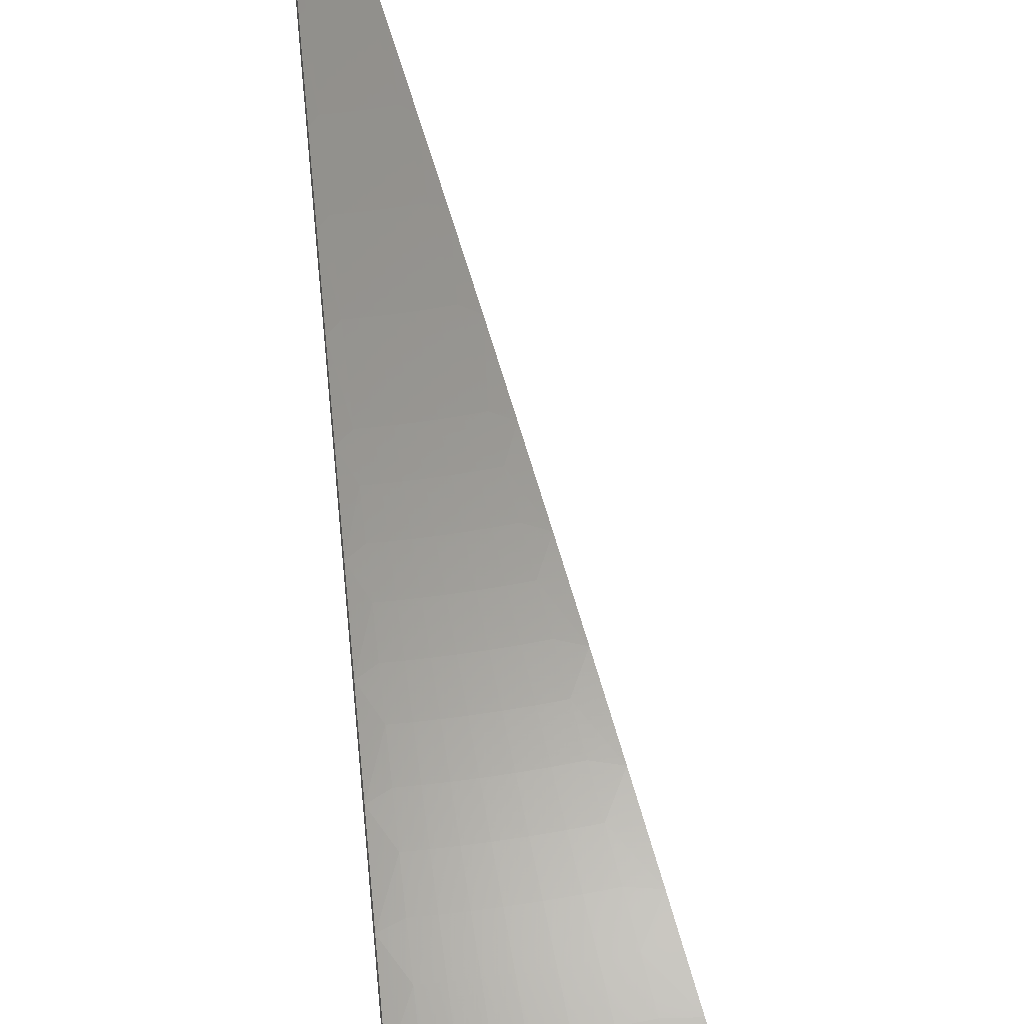
<metadata>
{"format":"stl","ext":"stl","renderer":"f3d","projection":"perspective","resolution":1024,"background":"white","views":[{"elev":53.6,"azim":-175.3,"up":"+Z"}]}
</metadata>
<code>
# stl→obj: 402 verts, 800 faces
v -0.6356 1.746 11.26
v -0.6774 1.861 11.23
v -0.6125 1.82 11.24
v -0.6367 1.876 11.23
v -0.5956 1.889 11.23
v -0.5679 1.834 11.24
v -0.5542 1.902 11.23
v -0.5232 1.847 11.24
v -0.5126 1.913 11.23
v -0.4784 1.858 11.24
v -0.4708 1.924 11.23
v -0.442 1.867 11.24
v -0.4287 1.934 11.23
v -0.4056 1.875 11.24
v -0.3864 1.943 11.23
v -0.3692 1.882 11.24
v -0.3439 1.95 11.23
v -0.3227 1.83 11.26
v -0.3015 1.71 11.28
v -0.3449 1.758 11.27
v -0.3571 1.82 11.26
v -0.2802 1.589 11.3
v -0.3207 1.634 11.29
v -0.3328 1.696 11.28
v -0.3789 1.751 11.27
v -0.3922 1.813 11.26
v -0.4274 1.805 11.26
v -0.2588 1.468 11.32
v -0.2965 1.511 11.31
v -0.3086 1.573 11.3
v -0.3523 1.628 11.29
v -0.3656 1.69 11.28
v -0.3984 1.683 11.28
v -0.4129 1.744 11.27
v -0.447 1.736 11.27
v -0.4627 1.797 11.26
v -0.5059 1.786 11.26
v -0.2374 1.347 11.33
v -0.2723 1.388 11.33
v -0.2844 1.45 11.32
v -0.3257 1.505 11.31
v -0.339 1.567 11.3
v -0.3694 1.56 11.3
v -0.3839 1.621 11.29
v -0.4155 1.614 11.29
v -0.4312 1.675 11.28
v -0.4716 1.664 11.28
v -0.4887 1.725 11.27
v -0.5305 1.713 11.27
v -0.5492 1.774 11.26
v -0.5924 1.76 11.26
v -0.216 1.225 11.35
v -0.2483 1.265 11.34
v -0.2603 1.327 11.34
v -0.2992 1.383 11.33
v -0.3124 1.444 11.32
v -0.3405 1.438 11.32
v -0.3549 1.499 11.31
v -0.3842 1.492 11.31
v -0.3999 1.553 11.3
v -0.4372 1.543 11.3
v -0.4544 1.604 11.29
v -0.4932 1.593 11.29
v -0.5119 1.653 11.28
v -0.5521 1.641 11.28
v -0.5722 1.7 11.27
v -0.5936 1.631 11.28
v -0.1945 1.103 11.36
v -0.2242 1.143 11.36
v -0.2362 1.204 11.35
v -0.2727 1.26 11.34
v -0.2859 1.322 11.34
v -0.3116 1.316 11.34
v -0.326 1.377 11.33
v -0.3529 1.371 11.33
v -0.3685 1.431 11.32
v -0.403 1.422 11.32
v -0.4201 1.483 11.31
v -0.456 1.473 11.31
v -0.4746 1.533 11.3
v -0.5119 1.521 11.3
v -0.532 1.581 11.29
v -0.5515 1.515 11.3
v -0.173 0.9813 11.38
v -0.2003 1.021 11.37
v -0.2122 1.082 11.37
v -0.2463 1.139 11.36
v -0.2595 1.199 11.35
v -0.2828 1.194 11.35
v -0.2972 1.255 11.34
v -0.3217 1.249 11.34
v -0.3373 1.31 11.34
v -0.3688 1.302 11.34
v -0.3859 1.362 11.33
v -0.4189 1.353 11.33
v -0.4374 1.413 11.32
v -0.4718 1.402 11.32
v -0.4919 1.462 11.31
v -0.5094 1.4 11.32
v -0.1883 0.9598 11.38
v -0.1515 0.8592 11.39
v -0.1645 0.8383 11.39
v -0.1299 0.7369 11.4
v -0.1407 0.7172 11.4
v -0.1083 0.6144 11.41
v -0.117 0.5965 11.41
v -0.08672 0.4918 11.41
v -0.09343 0.4762 11.41
v -0.06507 0.3691 11.42
v -0.06993 0.3564 11.42
v -0.0434 0.2462 11.42
v -0.04652 0.2371 11.42
v -0.02171 0.1231 11.42
v -0.02321 0.1183 11.42
v -6.781e-16 -8.117e-32 11.43
v -0.08527 0.2343 11.42
v -0.07717 0.2293 11.42
v -0.04265 0.1172 11.42
v -0.0385 0.1144 11.42
v -0.116 0.3447 11.42
v -0.1279 0.3513 11.42
v -0.155 0.4606 11.41
v -0.1704 0.4683 11.41
v -0.1941 0.5769 11.41
v -0.213 0.5852 11.41
v -0.2334 0.6937 11.4
v -0.2555 0.7019 11.4
v -0.2729 0.8108 11.39
v -0.2979 0.8186 11.39
v -0.3124 0.9284 11.38
v -0.3403 0.9351 11.38
v -0.3322 0.9873 11.37
v -0.3827 1.051 11.36
v -0.3521 1.046 11.37
v -0.372 1.105 11.36
v -0.3264 1.054 11.37
v -0.3449 1.114 11.36
v -0.3007 1.062 11.37
v -0.3177 1.121 11.36
v -0.275 1.068 11.37
v -0.2906 1.128 11.36
v -0.2541 1.073 11.37
v -0.2684 1.134 11.36
v -0.2331 1.078 11.37
v -0.425 1.168 11.35
v -0.3919 1.165 11.35
v -0.3633 1.173 11.35
v -0.3347 1.182 11.35
v -0.3061 1.189 11.35
v -0.4118 1.224 11.34
v -0.4672 1.284 11.33
v -0.4318 1.283 11.34
v -0.4518 1.343 11.33
v -0.4003 1.293 11.34
v -0.02549 0.1178 11.42
v -0.02778 0.1173 11.42
v -0.03007 0.1168 11.42
v -0.03288 0.1161 11.42
v -0.03569 0.1153 11.42
v -0.3818 1.233 11.34
v -0.3518 1.242 11.34
v -0.308 0.9948 11.37
v -0.2838 1.002 11.37
v -0.2595 1.008 11.37
v -0.2397 1.013 11.37
v -0.22 1.017 11.37
v -0.2896 0.9354 11.38
v -0.2668 0.9419 11.38
v -0.244 0.9478 11.38
v -0.2254 0.9522 11.38
v -0.2069 0.9562 11.38
v -0.253 0.817 11.39
v -0.2331 0.8226 11.39
v -0.2131 0.8278 11.39
v -0.1969 0.8316 11.39
v -0.1807 0.8351 11.39
v -0.2164 0.6989 11.4
v -0.1994 0.7038 11.4
v -0.1823 0.7082 11.4
v -0.1684 0.7114 11.4
v -0.1546 0.7144 11.4
v -0.18 0.5813 11.41
v -0.1658 0.5853 11.41
v -0.1516 0.589 11.41
v -0.1401 0.5917 11.41
v -0.1286 0.5942 11.41
v -0.1437 0.4641 11.41
v -0.1324 0.4673 11.41
v -0.1211 0.4702 11.41
v -0.1118 0.4724 11.41
v -0.1026 0.4744 11.41
v -0.1075 0.3473 11.42
v -0.09908 0.3497 11.42
v -0.09061 0.3519 11.42
v -0.08371 0.3536 11.42
v -0.07681 0.355 11.42
v -0.07154 0.2311 11.42
v -0.06591 0.2327 11.42
v -0.06028 0.2341 11.42
v -0.05569 0.2352 11.42
v -0.0511 0.2362 11.42
v -0.3466 1.966 11.32
v -0.3252 1.844 11.34
v -0.3037 1.723 11.37
v -0.2822 1.601 11.39
v -0.2607 1.478 11.41
v -0.2391 1.356 11.42
v -0.2175 1.233 11.44
v -0.1958 1.111 11.45
v -0.1742 0.9877 11.47
v -0.1525 0.8646 11.48
v -0.1307 0.7414 11.49
v -0.109 0.6181 11.5
v -0.08722 0.4946 11.5
v -0.06543 0.3711 11.51
v -0.04363 0.2475 11.51
v -0.02182 0.1238 11.51
v -6.837e-16 -8.185e-32 11.52
v -0.3721 1.897 11.33
v -0.3894 1.958 11.32
v -0.4087 1.889 11.33
v -0.4321 1.949 11.32
v -0.4454 1.882 11.33
v -0.4745 1.939 11.32
v -0.4821 1.873 11.33
v -0.5167 1.928 11.32
v -0.5272 1.861 11.33
v -0.5586 1.917 11.32
v -0.5723 1.848 11.33
v -0.6003 1.904 11.32
v -0.6173 1.835 11.33
v -0.6417 1.89 11.32
v -0.6828 1.876 11.32
v -0.6407 1.76 11.35
v -0.597 1.774 11.35
v -0.5535 1.788 11.35
v -0.5099 1.8 11.35
v -0.4663 1.811 11.35
v -0.4308 1.82 11.35
v -0.3953 1.827 11.35
v -0.3599 1.834 11.35
v -0.3476 1.772 11.36
v -0.3354 1.71 11.37
v -0.3232 1.647 11.38
v -0.355 1.641 11.38
v -0.3416 1.579 11.39
v -0.3723 1.573 11.39
v -0.3577 1.511 11.4
v -0.3871 1.504 11.4
v -0.3714 1.443 11.41
v -0.4061 1.434 11.41
v -0.3889 1.373 11.42
v -0.4221 1.363 11.42
v -0.4035 1.303 11.43
v -0.4352 1.293 11.43
v -0.4151 1.233 11.43
v -0.4713 1.295 11.42
v -0.4288 1.178 11.44
v -0.5767 1.714 11.36
v -0.5985 1.644 11.37
v -0.5564 1.654 11.37
v -0.5362 1.593 11.38
v -0.5158 1.666 11.37
v -0.4971 1.605 11.38
v -0.4752 1.678 11.37
v -0.4579 1.617 11.38
v -0.4346 1.688 11.37
v -0.4187 1.627 11.38
v -0.4015 1.696 11.37
v -0.3869 1.634 11.38
v -0.3684 1.703 11.37
v -0.5562 1.528 11.39
v -0.5159 1.533 11.39
v -0.4783 1.545 11.39
v -0.4406 1.556 11.39
v -0.4029 1.565 11.39
v -0.4957 1.473 11.4
v -0.5138 1.412 11.41
v -0.4755 1.413 11.41
v -0.4553 1.353 11.42
v -0.4408 1.424 11.41
v -0.3862 1.061 11.45
v -0.3749 1.114 11.45
v -0.395 1.174 11.44
v -0.3848 1.243 11.43
v -0.3717 1.312 11.43
v -0.3556 1.381 11.42
v -0.3431 1.449 11.41
v -0.3282 1.517 11.4
v -0.311 1.585 11.39
v -0.3435 0.9438 11.47
v -0.3349 0.9951 11.46
v -0.3549 1.055 11.46
v -0.3476 1.123 11.45
v -0.3662 1.183 11.44
v -0.3373 1.191 11.44
v -0.3545 1.251 11.43
v -0.3242 1.259 11.43
v -0.3399 1.32 11.43
v -0.314 1.326 11.43
v -0.3285 1.388 11.42
v -0.3015 1.394 11.42
v -0.3148 1.455 11.41
v -0.2866 1.461 11.41
v -0.2988 1.523 11.4
v -0.3149 0.9357 11.47
v -0.3008 0.8263 11.48
v -0.275 0.8172 11.48
v -0.2579 0.7087 11.49
v -0.2353 0.6992 11.49
v -0.2151 0.5909 11.5
v -0.1957 0.5815 11.5
v -0.1722 0.473 11.5
v -0.1562 0.4642 11.5
v -0.1292 0.3549 11.51
v -0.1169 0.3474 11.51
v -0.08616 0.2367 11.51
v -0.07778 0.2311 11.51
v -0.0431 0.1184 11.51
v -0.0388 0.1153 11.51
v -0.04688 0.239 11.51
v -0.02339 0.1192 11.51
v -0.07048 0.3592 11.51
v -0.09417 0.48 11.5
v -0.1179 0.6012 11.5
v -0.1418 0.7228 11.49
v -0.1658 0.8449 11.48
v -0.1898 0.9674 11.47
v -0.2018 1.029 11.46
v -0.2139 1.09 11.46
v -0.226 1.152 11.45
v -0.235 1.086 11.46
v -0.2482 1.147 11.45
v -0.256 1.082 11.46
v -0.2705 1.143 11.45
v -0.2771 1.077 11.46
v -0.2928 1.137 11.45
v -0.3031 1.07 11.46
v -0.3202 1.13 11.45
v -0.329 1.063 11.46
v -0.2381 1.214 11.44
v -0.2615 1.209 11.44
v -0.285 1.204 11.44
v -0.3085 1.198 11.44
v -0.2502 1.275 11.43
v -0.2623 1.337 11.43
v -0.2745 1.399 11.42
v -0.2881 1.332 11.43
v -0.03597 0.1162 11.51
v -0.03314 0.117 11.51
v -0.0303 0.1177 11.51
v -0.028 0.1183 11.51
v -0.02569 0.1188 11.51
v -0.3818 1.765 11.36
v -0.4161 1.758 11.36
v -0.4504 1.75 11.36
v -0.4925 1.739 11.36
v -0.5346 1.727 11.36
v -0.2748 1.27 11.43
v -0.2995 1.265 11.43
v -0.2217 1.025 11.46
v -0.2416 1.021 11.46
v -0.2615 1.016 11.46
v -0.286 1.01 11.46
v -0.3104 1.003 11.46
v -0.2085 0.9637 11.47
v -0.2272 0.9597 11.47
v -0.2459 0.9553 11.47
v -0.2689 0.9493 11.47
v -0.2919 0.9428 11.47
v -0.1821 0.8417 11.48
v -0.1984 0.8382 11.48
v -0.2148 0.8343 11.48
v -0.2349 0.8291 11.48
v -0.2549 0.8234 11.48
v -0.1558 0.7201 11.49
v -0.1697 0.7171 11.49
v -0.1837 0.7138 11.49
v -0.2009 0.7093 11.49
v -0.2181 0.7045 11.49
v -0.1296 0.5989 11.5
v -0.1412 0.5964 11.5
v -0.1528 0.5936 11.5
v -0.1671 0.5899 11.5
v -0.1814 0.5859 11.5
v -0.1034 0.4781 11.5
v -0.1127 0.4761 11.5
v -0.122 0.4739 11.5
v -0.1334 0.471 11.5
v -0.1448 0.4678 11.5
v -0.07741 0.3579 11.51
v -0.08436 0.3563 11.51
v -0.09131 0.3547 11.51
v -0.09985 0.3525 11.51
v -0.1084 0.3501 11.51
v -0.0515 0.2381 11.51
v -0.05612 0.2371 11.51
v -0.06074 0.236 11.51
v -0.06642 0.2345 11.51
v -0.0721 0.2329 11.51
v -0.4234 1.495 11.4
v -0.4596 1.484 11.4
f 1 2 3
f 3 2 4
f 3 4 5
f 3 5 6
f 6 5 7
f 6 7 8
f 8 7 9
f 8 9 10
f 10 9 11
f 10 11 12
f 12 11 13
f 12 13 14
f 14 13 15
f 14 15 16
f 16 15 17
f 16 17 18
f 19 20 18
f 18 20 21
f 18 21 16
f 16 21 14
f 22 23 19
f 19 23 24
f 19 24 20
f 20 24 25
f 20 25 26
f 26 25 27
f 26 27 12
f 12 27 10
f 28 29 22
f 22 29 30
f 22 30 23
f 23 30 31
f 23 31 32
f 32 31 33
f 32 33 34
f 34 33 35
f 34 35 36
f 36 35 37
f 36 37 8
f 8 37 6
f 38 39 28
f 28 39 40
f 28 40 29
f 29 40 41
f 29 41 42
f 42 41 43
f 42 43 44
f 44 43 45
f 44 45 46
f 46 45 47
f 46 47 48
f 48 47 49
f 48 49 50
f 50 49 51
f 50 51 3
f 3 51 1
f 52 53 38
f 38 53 54
f 38 54 39
f 39 54 55
f 39 55 56
f 56 55 57
f 56 57 58
f 58 57 59
f 58 59 60
f 60 59 61
f 60 61 62
f 62 61 63
f 62 63 64
f 64 63 65
f 64 65 66
f 66 65 67
f 66 67 1
f 68 69 52
f 52 69 70
f 52 70 53
f 53 70 71
f 53 71 72
f 72 71 73
f 72 73 74
f 74 73 75
f 74 75 76
f 76 75 77
f 76 77 78
f 78 77 79
f 78 79 80
f 80 79 81
f 80 81 82
f 82 81 83
f 82 83 67
f 84 85 68
f 68 85 86
f 68 86 69
f 69 86 87
f 69 87 88
f 88 87 89
f 88 89 90
f 90 89 91
f 90 91 92
f 92 91 93
f 92 93 94
f 94 93 95
f 94 95 96
f 96 95 97
f 96 97 98
f 98 97 99
f 98 99 83
f 85 84 100
f 100 84 101
f 100 101 102
f 102 101 103
f 102 103 104
f 104 103 105
f 104 105 106
f 106 105 107
f 106 107 108
f 108 107 109
f 108 109 110
f 110 109 111
f 110 111 112
f 112 111 113
f 112 113 114
f 114 113 115
f 116 117 118
f 118 117 119
f 118 119 115
f 117 116 120
f 120 116 121
f 120 121 122
f 122 121 123
f 122 123 124
f 124 123 125
f 124 125 126
f 126 125 127
f 126 127 128
f 128 127 129
f 128 129 130
f 130 129 131
f 130 131 132
f 132 131 133
f 132 133 134
f 134 133 135
f 134 135 136
f 136 135 137
f 136 137 138
f 138 137 139
f 138 139 140
f 140 139 141
f 140 141 142
f 142 141 143
f 142 143 144
f 144 143 87
f 144 87 86
f 133 145 135
f 135 145 146
f 135 146 137
f 137 146 147
f 137 147 139
f 139 147 148
f 139 148 141
f 141 148 149
f 141 149 143
f 143 149 89
f 143 89 87
f 146 145 150
f 150 145 151
f 150 151 152
f 152 151 153
f 152 153 154
f 154 153 95
f 154 95 93
f 151 99 153
f 153 99 97
f 153 97 95
f 114 115 155
f 155 115 156
f 156 115 157
f 157 115 158
f 158 115 159
f 159 115 119
f 66 1 51
f 82 67 65
f 64 66 49
f 49 66 51
f 98 83 81
f 80 82 63
f 63 82 65
f 96 98 79
f 79 98 81
f 147 146 150
f 150 152 160
f 160 152 154
f 160 154 161
f 161 154 93
f 161 93 91
f 132 134 162
f 162 134 136
f 162 136 163
f 163 136 138
f 163 138 164
f 164 138 140
f 164 140 165
f 165 140 142
f 165 142 166
f 166 142 144
f 166 144 85
f 85 144 86
f 130 132 167
f 167 132 162
f 167 162 168
f 168 162 163
f 168 163 169
f 169 163 164
f 169 164 170
f 170 164 165
f 170 165 171
f 171 165 166
f 171 166 100
f 100 166 85
f 128 130 172
f 172 130 167
f 172 167 173
f 173 167 168
f 173 168 174
f 174 168 169
f 174 169 175
f 175 169 170
f 175 170 176
f 176 170 171
f 176 171 102
f 102 171 100
f 126 128 177
f 177 128 172
f 177 172 178
f 178 172 173
f 178 173 179
f 179 173 174
f 179 174 180
f 180 174 175
f 180 175 181
f 181 175 176
f 181 176 104
f 104 176 102
f 124 126 182
f 182 126 177
f 182 177 183
f 183 177 178
f 183 178 184
f 184 178 179
f 184 179 185
f 185 179 180
f 185 180 186
f 186 180 181
f 186 181 106
f 106 181 104
f 122 124 187
f 187 124 182
f 187 182 188
f 188 182 183
f 188 183 189
f 189 183 184
f 189 184 190
f 190 184 185
f 190 185 191
f 191 185 186
f 191 186 108
f 108 186 106
f 120 122 192
f 192 122 187
f 192 187 193
f 193 187 188
f 193 188 194
f 194 188 189
f 194 189 195
f 195 189 190
f 195 190 196
f 196 190 191
f 196 191 110
f 110 191 108
f 159 119 117
f 117 120 197
f 197 120 192
f 197 192 198
f 198 192 193
f 198 193 199
f 199 193 194
f 199 194 200
f 200 194 195
f 200 195 201
f 201 195 196
f 201 196 112
f 112 196 110
f 3 6 50
f 50 6 37
f 50 37 48
f 48 37 35
f 48 35 46
f 46 35 33
f 46 33 44
f 44 33 31
f 44 31 42
f 42 31 30
f 42 30 29
f 62 64 47
f 47 64 49
f 78 80 61
f 61 80 63
f 94 96 77
f 77 96 79
f 148 147 160
f 160 147 150
f 148 160 161
f 158 159 197
f 197 159 117
f 158 197 198
f 60 62 45
f 45 62 47
f 76 78 59
f 59 78 61
f 92 94 75
f 75 94 77
f 149 148 161
f 149 161 91
f 157 158 198
f 157 198 199
f 8 10 36
f 36 10 27
f 36 27 34
f 34 27 25
f 34 25 32
f 32 25 24
f 32 24 23
f 58 60 43
f 43 60 45
f 74 76 57
f 57 76 59
f 90 92 73
f 73 92 75
f 89 149 91
f 156 157 199
f 156 199 200
f 56 58 41
f 41 58 43
f 72 74 55
f 55 74 57
f 88 90 71
f 71 90 73
f 155 156 200
f 155 200 201
f 12 14 26
f 26 14 21
f 26 21 20
f 39 56 40
f 40 56 41
f 53 72 54
f 54 72 55
f 69 88 70
f 70 88 71
f 114 155 201
f 114 201 112
f 17 202 18
f 18 202 19
f 19 202 22
f 22 202 203
f 22 203 28
f 28 203 204
f 28 204 38
f 38 204 205
f 38 205 52
f 52 205 206
f 52 206 68
f 68 206 207
f 68 207 84
f 84 207 208
f 84 208 101
f 101 208 209
f 101 209 103
f 103 209 210
f 103 210 105
f 105 210 211
f 105 211 212
f 105 212 107
f 107 212 213
f 107 213 109
f 109 213 214
f 109 214 111
f 111 214 215
f 111 215 216
f 111 216 113
f 113 216 217
f 113 217 115
f 115 217 218
f 203 202 219
f 219 202 220
f 219 220 221
f 221 220 222
f 221 222 223
f 223 222 224
f 223 224 225
f 225 224 226
f 225 226 227
f 227 226 228
f 227 228 229
f 229 228 230
f 229 230 231
f 231 230 232
f 231 232 233
f 233 234 231
f 231 234 235
f 231 235 229
f 229 235 236
f 229 236 227
f 227 236 237
f 227 237 225
f 225 237 238
f 225 238 223
f 223 238 239
f 223 239 221
f 221 239 240
f 221 240 219
f 219 240 241
f 219 241 203
f 203 241 242
f 203 242 204
f 204 242 243
f 204 243 244
f 244 243 245
f 244 245 246
f 246 245 247
f 246 247 248
f 248 247 249
f 248 249 250
f 250 249 251
f 250 251 252
f 252 251 253
f 252 253 254
f 254 253 255
f 254 255 256
f 256 255 257
f 256 257 258
f 235 234 259
f 259 234 260
f 259 260 261
f 261 260 262
f 261 262 263
f 263 262 264
f 263 264 265
f 265 264 266
f 265 266 267
f 267 266 268
f 267 268 269
f 269 268 270
f 269 270 271
f 271 270 245
f 271 245 243
f 260 272 262
f 262 272 273
f 262 273 264
f 264 273 274
f 264 274 266
f 266 274 275
f 266 275 268
f 268 275 276
f 268 276 270
f 270 276 247
f 270 247 245
f 273 272 277
f 277 272 278
f 277 278 279
f 279 278 280
f 279 280 281
f 281 280 253
f 281 253 251
f 278 257 280
f 280 257 255
f 280 255 253
f 282 283 258
f 258 283 284
f 258 284 256
f 256 284 285
f 256 285 254
f 254 285 286
f 254 286 252
f 252 286 287
f 252 287 250
f 250 287 288
f 250 288 248
f 248 288 289
f 248 289 246
f 246 289 290
f 246 290 244
f 244 290 205
f 244 205 204
f 291 292 282
f 282 292 293
f 282 293 283
f 283 293 294
f 283 294 295
f 295 294 296
f 295 296 297
f 297 296 298
f 297 298 299
f 299 298 300
f 299 300 301
f 301 300 302
f 301 302 303
f 303 302 304
f 303 304 305
f 305 304 206
f 305 206 205
f 292 291 306
f 306 291 307
f 306 307 308
f 308 307 309
f 308 309 310
f 310 309 311
f 310 311 312
f 312 311 313
f 312 313 314
f 314 313 315
f 314 315 316
f 316 315 317
f 316 317 318
f 318 317 319
f 318 319 320
f 320 319 218
f 216 321 217
f 217 321 322
f 217 322 218
f 321 216 323
f 323 216 215
f 323 215 324
f 324 215 214
f 324 214 325
f 325 214 213
f 325 213 326
f 326 213 212
f 326 212 327
f 327 212 211
f 327 211 328
f 328 211 210
f 328 210 329
f 329 210 209
f 329 209 330
f 330 209 331
f 330 331 332
f 332 331 333
f 332 333 334
f 334 333 335
f 334 335 336
f 336 335 337
f 336 337 338
f 338 337 339
f 338 339 340
f 340 339 294
f 340 294 293
f 209 208 331
f 331 208 341
f 331 341 333
f 333 341 342
f 333 342 335
f 335 342 343
f 335 343 337
f 337 343 344
f 337 344 339
f 339 344 296
f 339 296 294
f 341 208 345
f 345 208 207
f 345 207 346
f 346 207 347
f 346 347 348
f 348 347 302
f 348 302 300
f 207 206 347
f 347 206 304
f 347 304 302
f 320 218 349
f 349 218 350
f 350 218 351
f 351 218 352
f 352 218 353
f 353 218 322
f 271 243 242
f 242 241 354
f 354 241 240
f 354 240 355
f 355 240 239
f 355 239 356
f 356 239 238
f 356 238 357
f 357 238 237
f 357 237 358
f 358 237 236
f 358 236 259
f 259 236 235
f 305 205 290
f 303 305 289
f 289 305 290
f 342 341 345
f 345 346 359
f 359 346 348
f 359 348 360
f 360 348 300
f 360 300 298
f 329 330 361
f 361 330 332
f 361 332 362
f 362 332 334
f 362 334 363
f 363 334 336
f 363 336 364
f 364 336 338
f 364 338 365
f 365 338 340
f 365 340 292
f 292 340 293
f 328 329 366
f 366 329 361
f 366 361 367
f 367 361 362
f 367 362 368
f 368 362 363
f 368 363 369
f 369 363 364
f 369 364 370
f 370 364 365
f 370 365 306
f 306 365 292
f 327 328 371
f 371 328 366
f 371 366 372
f 372 366 367
f 372 367 373
f 373 367 368
f 373 368 374
f 374 368 369
f 374 369 375
f 375 369 370
f 375 370 308
f 308 370 306
f 326 327 376
f 376 327 371
f 376 371 377
f 377 371 372
f 377 372 378
f 378 372 373
f 378 373 379
f 379 373 374
f 379 374 380
f 380 374 375
f 380 375 310
f 310 375 308
f 325 326 381
f 381 326 376
f 381 376 382
f 382 376 377
f 382 377 383
f 383 377 378
f 383 378 384
f 384 378 379
f 384 379 385
f 385 379 380
f 385 380 312
f 312 380 310
f 324 325 386
f 386 325 381
f 386 381 387
f 387 381 382
f 387 382 388
f 388 382 383
f 388 383 389
f 389 383 384
f 389 384 390
f 390 384 385
f 390 385 314
f 314 385 312
f 323 324 391
f 391 324 386
f 391 386 392
f 392 386 387
f 392 387 393
f 393 387 388
f 393 388 394
f 394 388 389
f 394 389 395
f 395 389 390
f 395 390 316
f 316 390 314
f 353 322 321
f 321 323 396
f 396 323 391
f 396 391 397
f 397 391 392
f 397 392 398
f 398 392 393
f 398 393 399
f 399 393 394
f 399 394 400
f 400 394 395
f 400 395 318
f 318 395 316
f 269 271 354
f 354 271 242
f 269 354 355
f 301 303 288
f 288 303 289
f 343 342 359
f 359 342 345
f 343 359 360
f 352 353 396
f 396 353 321
f 352 396 397
f 267 269 355
f 267 355 356
f 249 247 276
f 299 301 287
f 287 301 288
f 344 343 360
f 344 360 298
f 351 352 397
f 351 397 398
f 265 267 356
f 265 356 357
f 249 276 401
f 401 276 275
f 401 275 402
f 402 275 274
f 402 274 277
f 277 274 273
f 297 299 286
f 286 299 287
f 296 344 298
f 350 351 398
f 350 398 399
f 263 265 357
f 263 357 358
f 281 251 401
f 401 251 249
f 281 401 402
f 295 297 285
f 285 297 286
f 349 350 399
f 349 399 400
f 261 263 358
f 261 358 259
f 279 281 402
f 279 402 277
f 283 295 284
f 284 295 285
f 320 349 400
f 320 400 318
f 2 1 233
f 233 1 67
f 233 67 83
f 233 83 234
f 234 83 99
f 234 99 260
f 260 99 151
f 260 151 272
f 272 151 145
f 272 145 278
f 278 145 133
f 278 133 257
f 257 133 131
f 257 131 258
f 258 131 129
f 258 129 282
f 282 129 127
f 282 127 291
f 291 127 125
f 291 125 307
f 307 125 309
f 309 125 123
f 309 123 311
f 311 123 121
f 311 121 313
f 313 121 116
f 313 116 315
f 315 116 317
f 317 116 118
f 317 118 319
f 319 118 115
f 319 115 218
f 233 232 2
f 2 232 4
f 4 232 230
f 4 230 5
f 5 230 228
f 5 228 7
f 7 228 226
f 7 226 9
f 9 226 224
f 9 224 11
f 11 224 222
f 11 222 13
f 13 222 220
f 13 220 15
f 15 220 202
f 15 202 17

</code>
